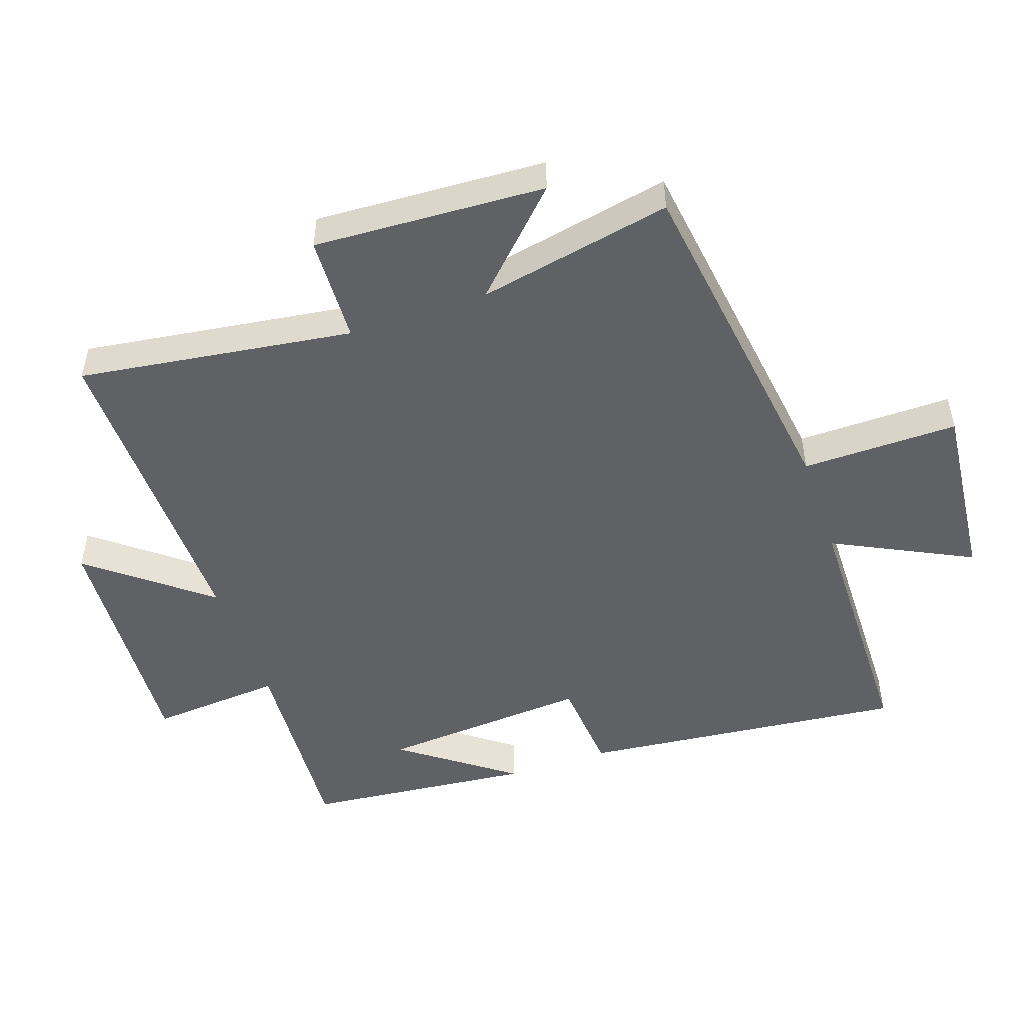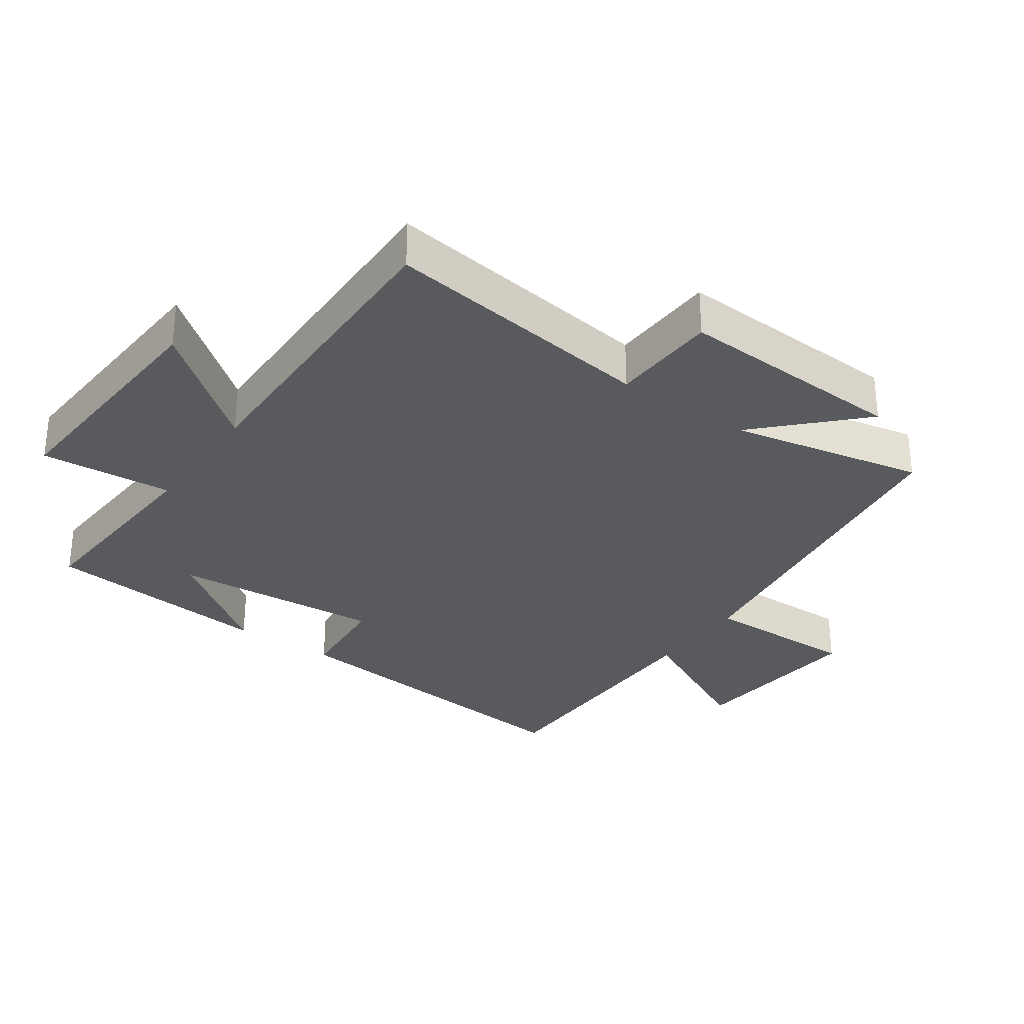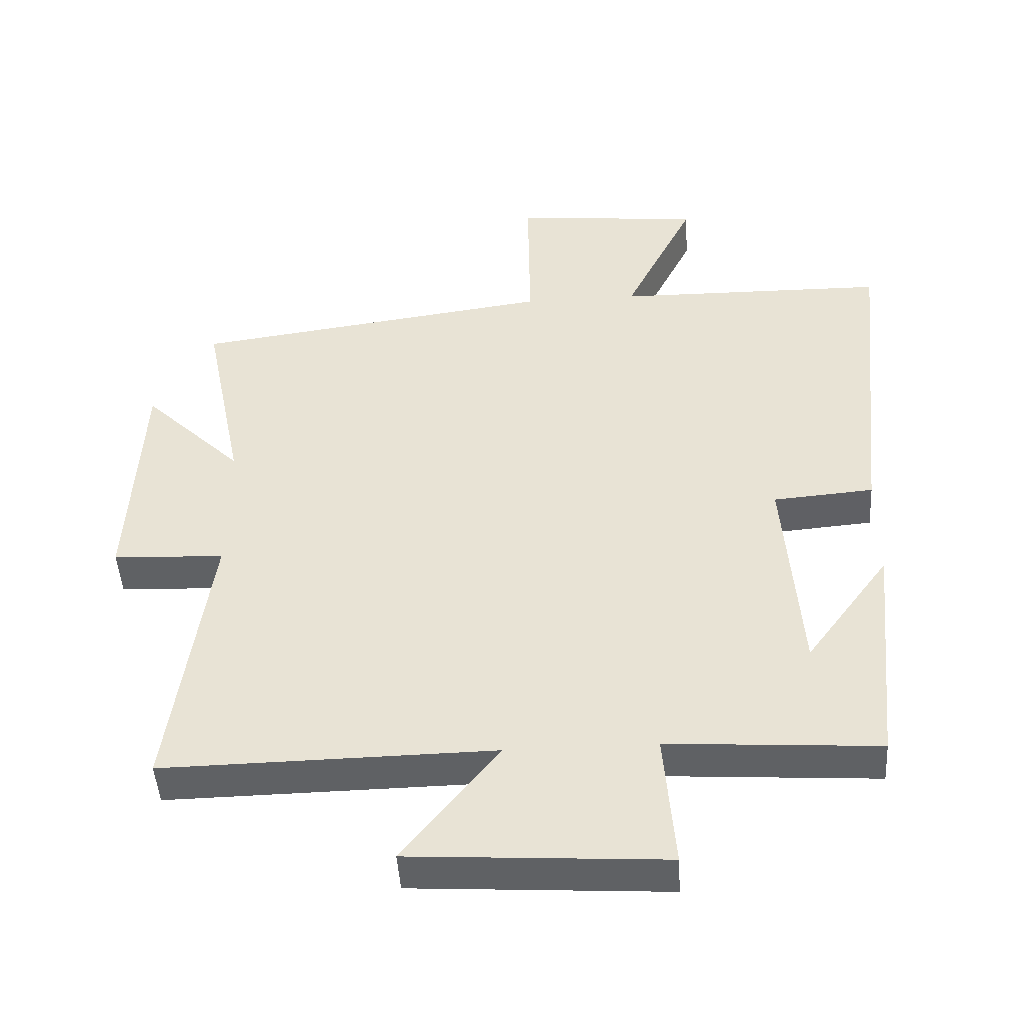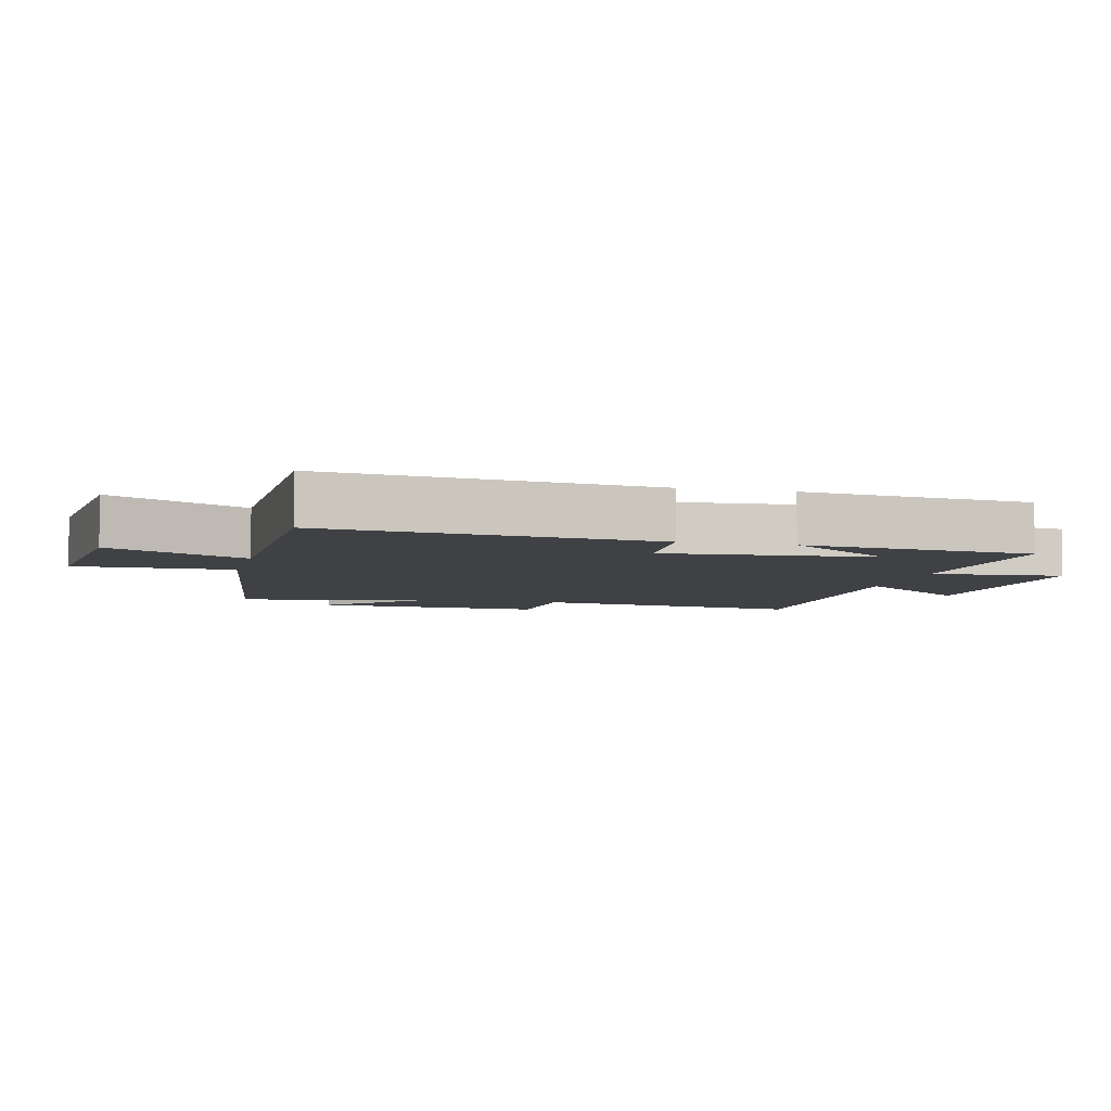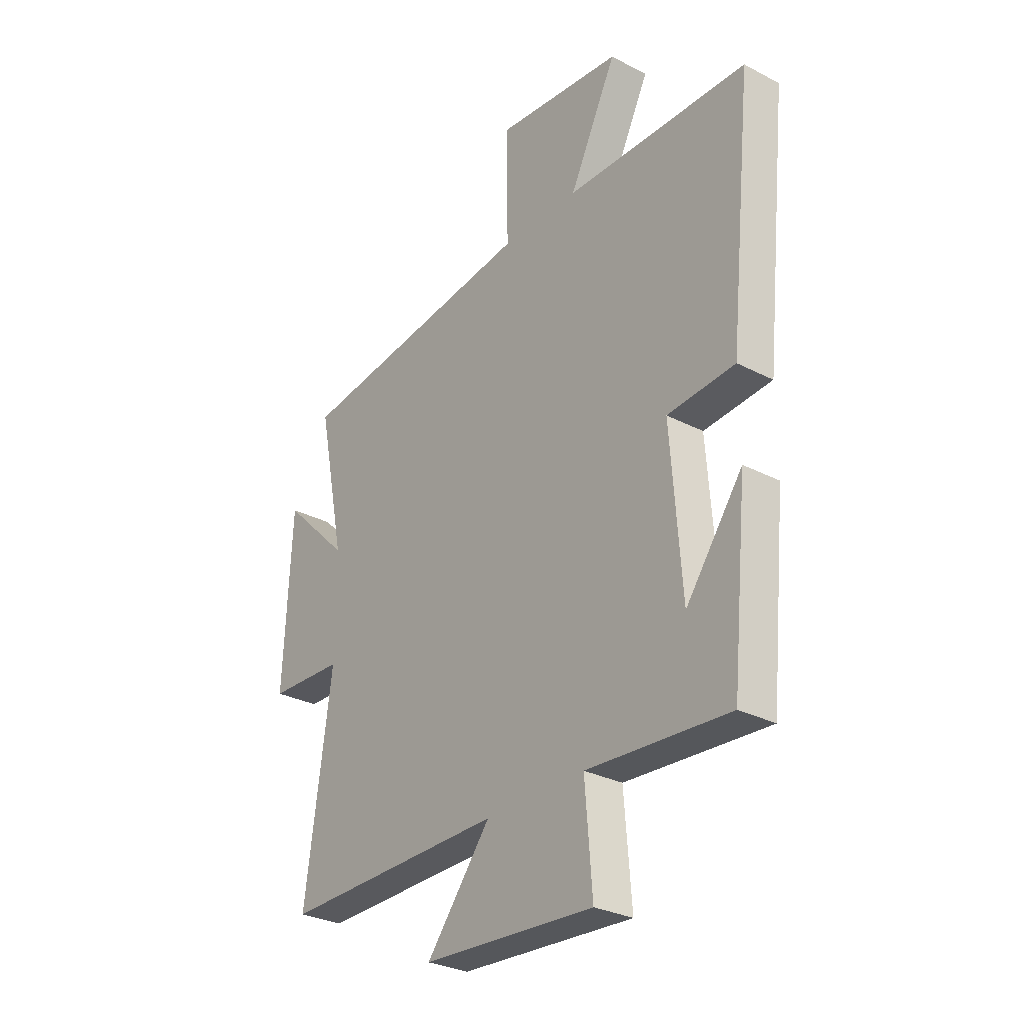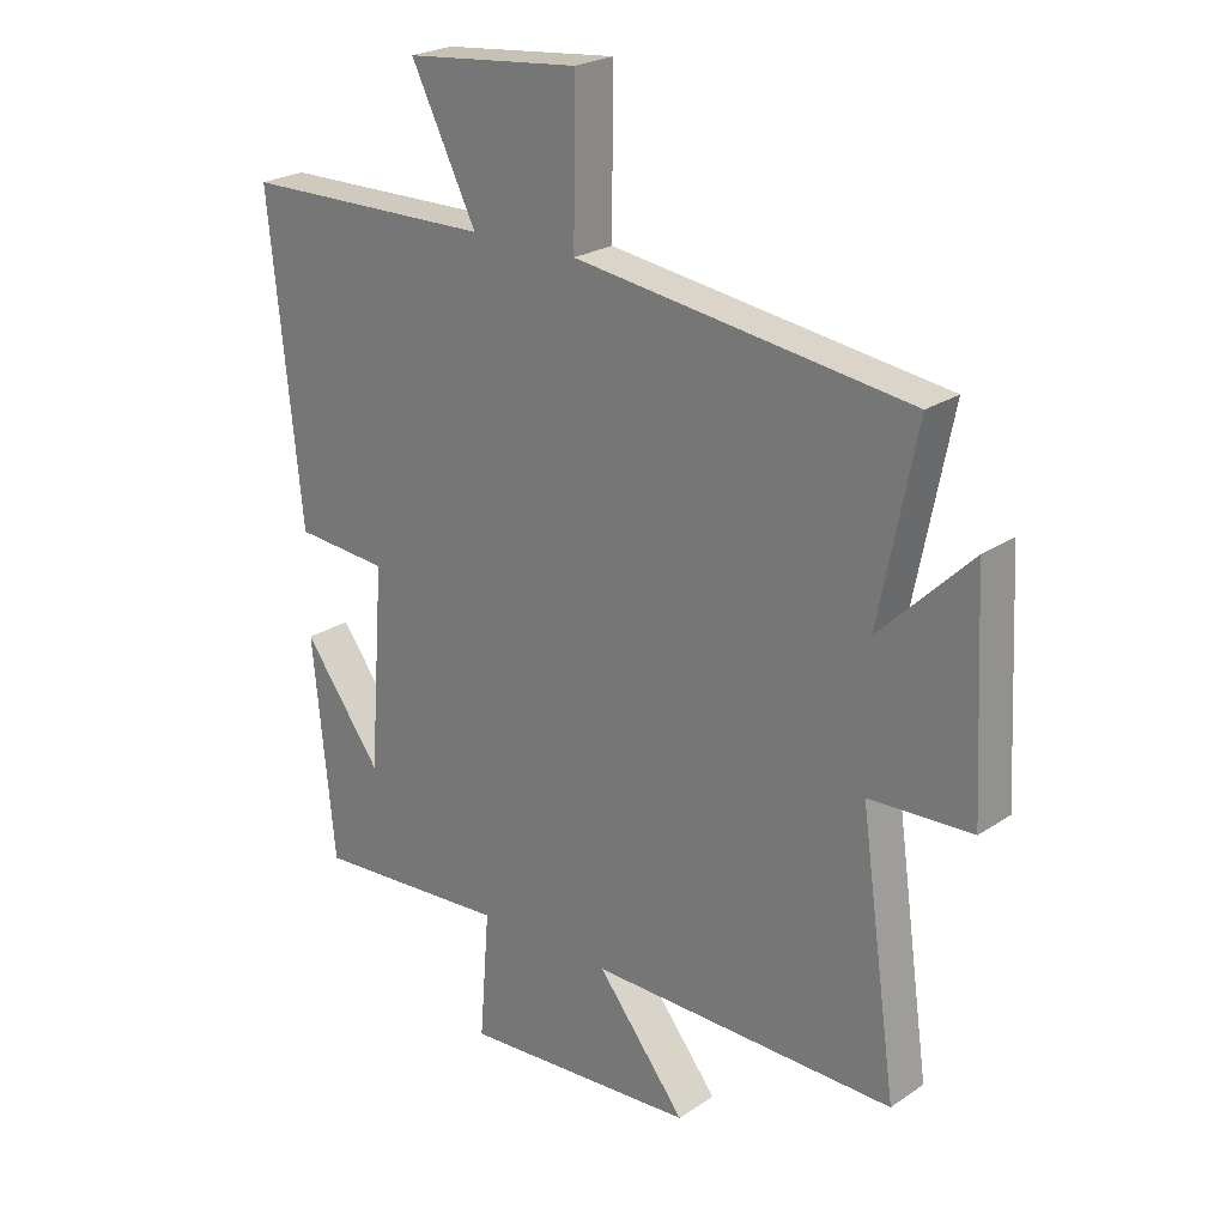
<metadata>
{"format":"obj","ext":"obj","renderer":"f3d","projection":"perspective","resolution":1024,"background":"white","views":[{"elev":-49.5,"azim":-71.0,"up":"+Y"},{"elev":-30.8,"azim":-124.9,"up":"+Y"},{"elev":-46.4,"azim":3.6,"up":"+Z"},{"elev":-5.6,"azim":76.3,"up":"+Y"},{"elev":-29.5,"azim":52.4,"up":"+Z"},{"elev":23.6,"azim":-138.2,"up":"+Z"}]}
</metadata>
<code>
v -0.559 0.07 -0.507
v -0.5 0.07 -0.087
v -0.665 0.07 -0.08
v -0.647 0.07 0.274
v -0.5 0.07 0.129
v -0.56 0.07 0.427
v -0.023 0.07 0.5
v -0.026 0.07 0.739
v 0.254 0.07 0.711
v 0.149 0.07 0.5
v 0.552 0.07 0.494
v 0.5 0.07 -0.006
v 0.351 0.07 -0.018
v 0.375 0.07 -0.34
v 0.5 0.07 -0.17
v 0.465 0.07 -0.521
v 0.152 0.07 -0.5
v 0.168 0.07 -0.703
v -0.21 0.07 -0.679
v -0.068 0.07 -0.5
v -0.559 0 -0.507
v -0.5 0 -0.087
v -0.665 0 -0.08
v -0.647 0 0.274
v -0.5 0 0.129
v -0.56 0 0.427
v -0.023 0 0.5
v -0.026 0 0.739
v 0.254 0 0.711
v 0.149 0 0.5
v 0.552 0 0.494
v 0.5 0 -0.006
v 0.351 0 -0.018
v 0.375 0 -0.34
v 0.5 0 -0.17
v 0.465 0 -0.521
v 0.152 0 -0.5
v 0.168 0 -0.703
v -0.21 0 -0.679
v -0.068 0 -0.5
f 17 18 19 20
f 14 15 16
f 14 16 17
f 13 14 17 20
f 10 11 12 13
f 7 8 9 10
f 5 6 7 10
f 5 10 13 20
f 2 3 4 5
f 20 1 2
f 2 5 20
f 40 39 38 37
f 36 35 34
f 37 36 34
f 40 37 34 33
f 33 32 31 30
f 30 29 28 27
f 30 27 26 25
f 40 33 30 25
f 25 24 23 22
f 22 21 40
f 40 25 22
f 1 21 22 2
f 2 22 23 3
f 3 23 24 4
f 4 24 25 5
f 5 25 26 6
f 6 26 27 7
f 7 27 28 8
f 8 28 29 9
f 9 29 30 10
f 10 30 31 11
f 11 31 32 12
f 12 32 33 13
f 13 33 34 14
f 14 34 35 15
f 15 35 36 16
f 16 36 37 17
f 17 37 38 18
f 18 38 39 19
f 19 39 40 20
f 20 40 21 1

</code>
